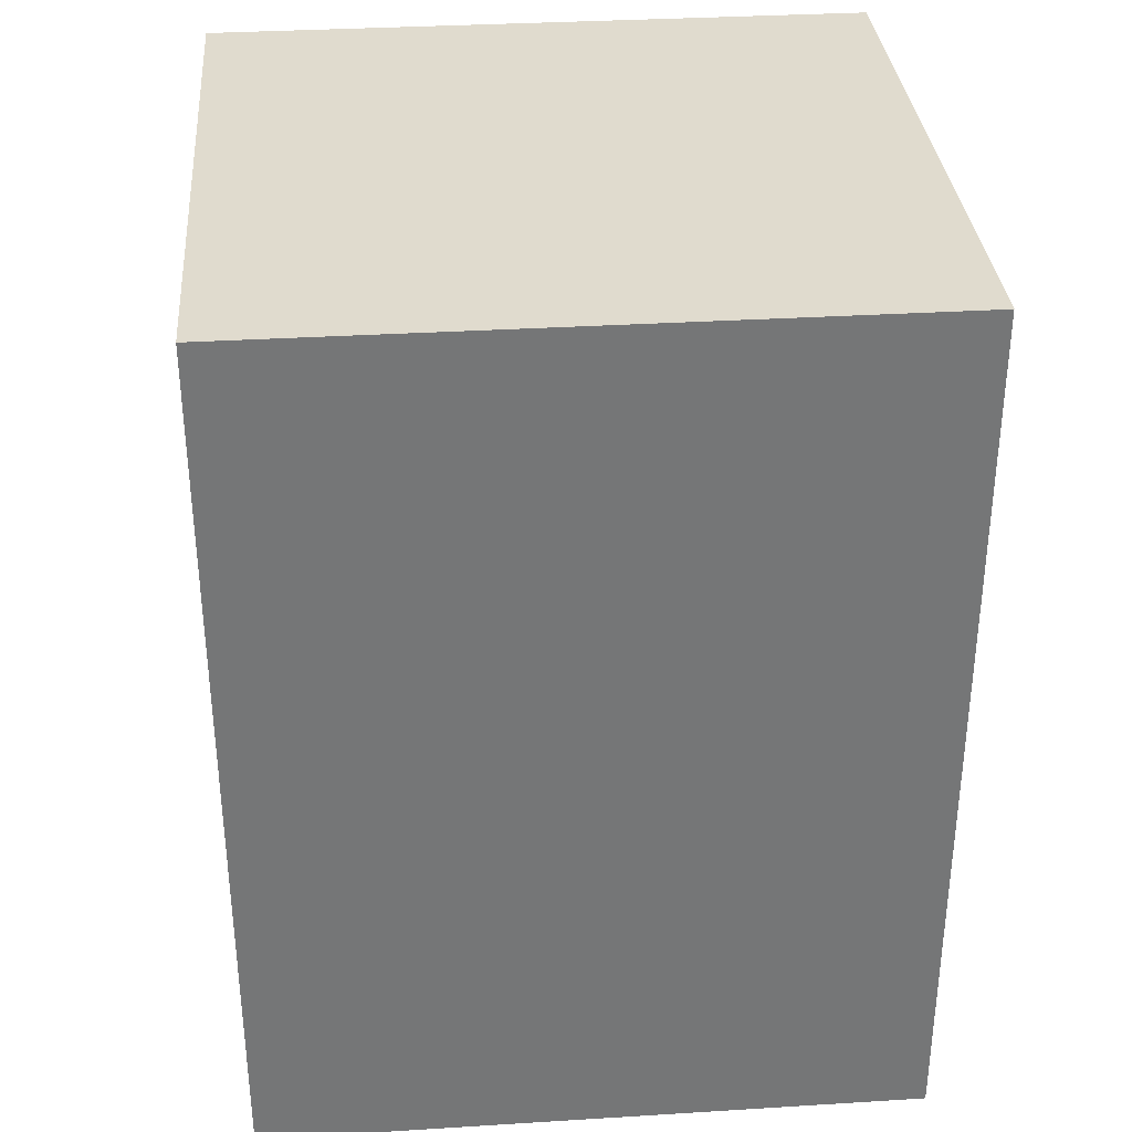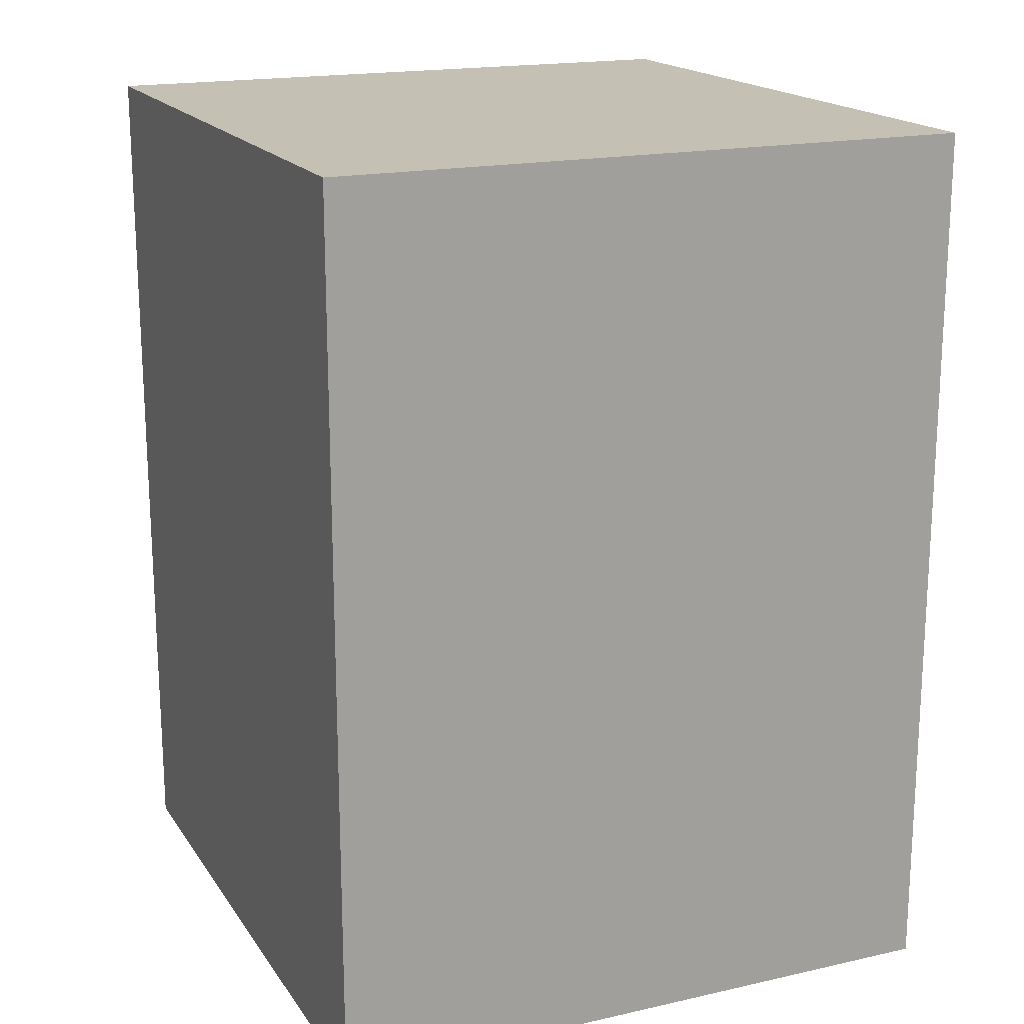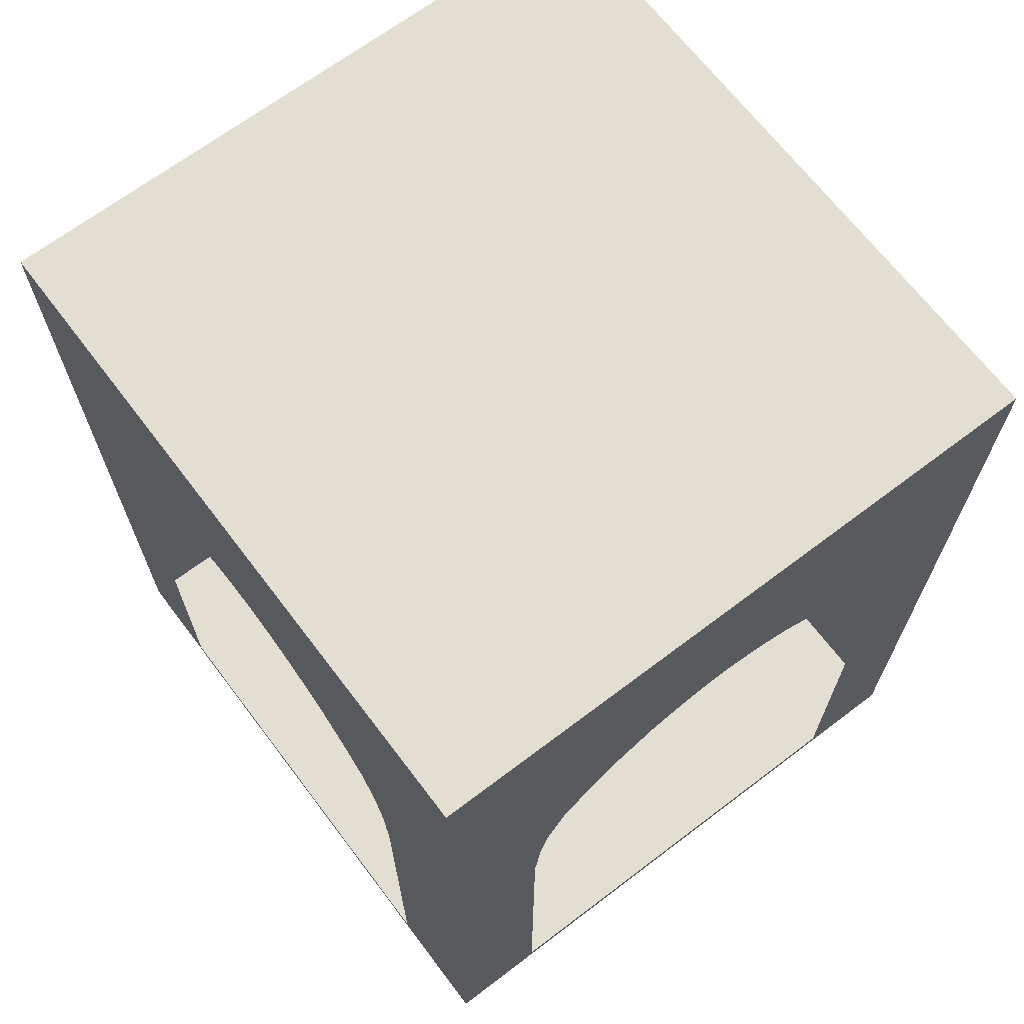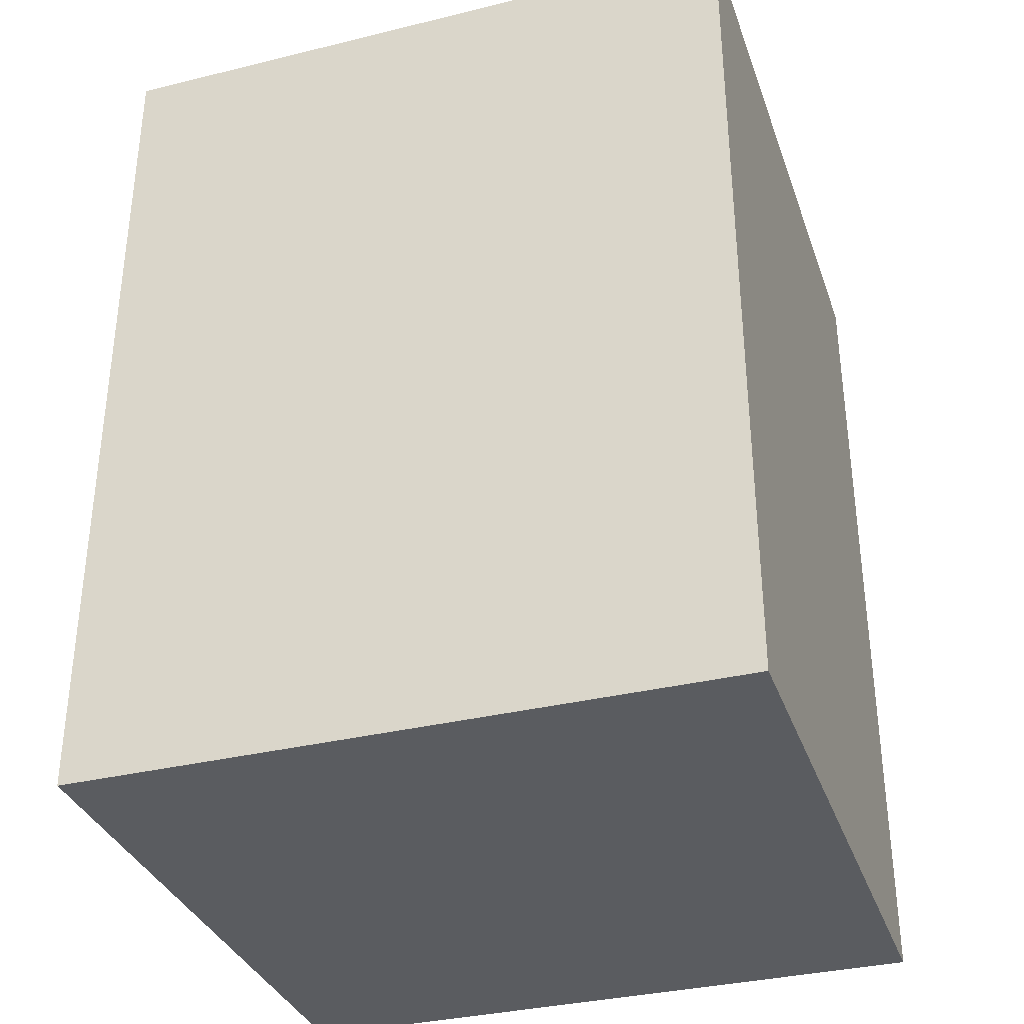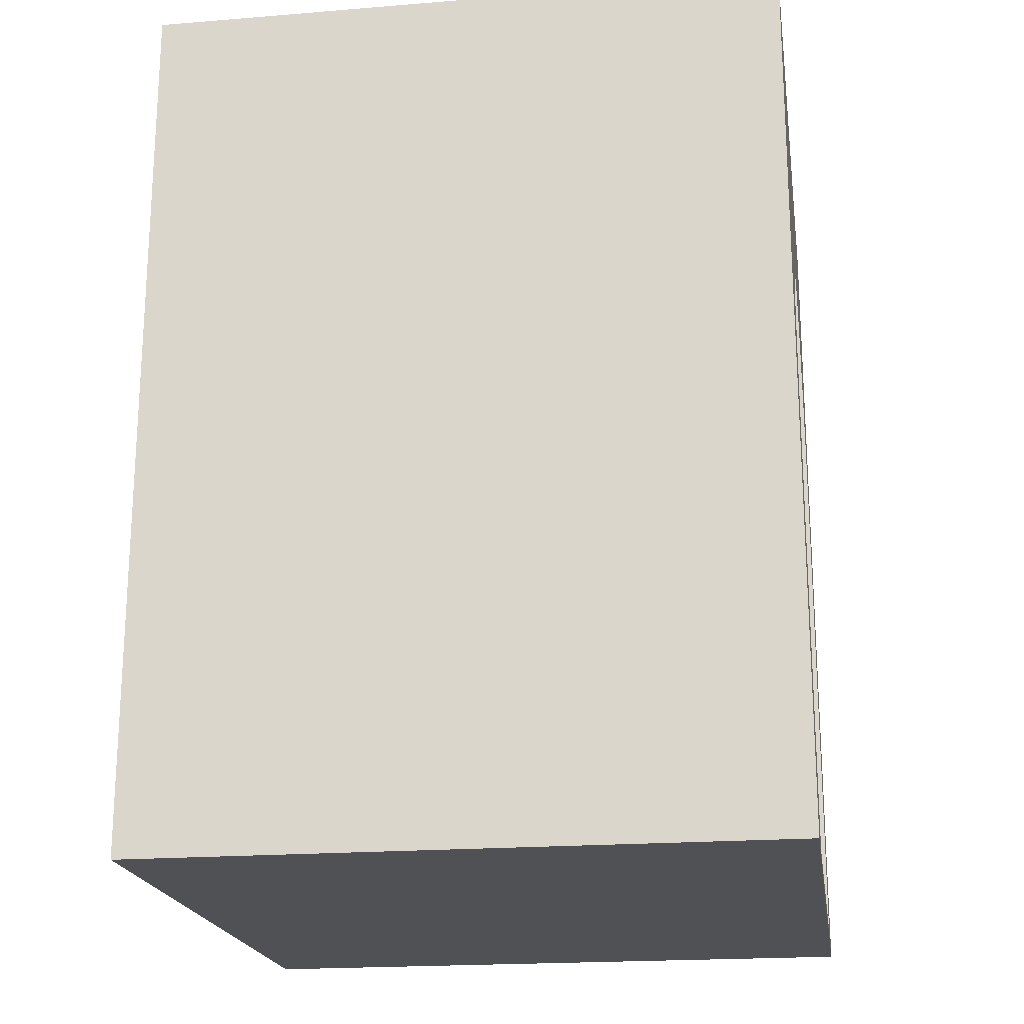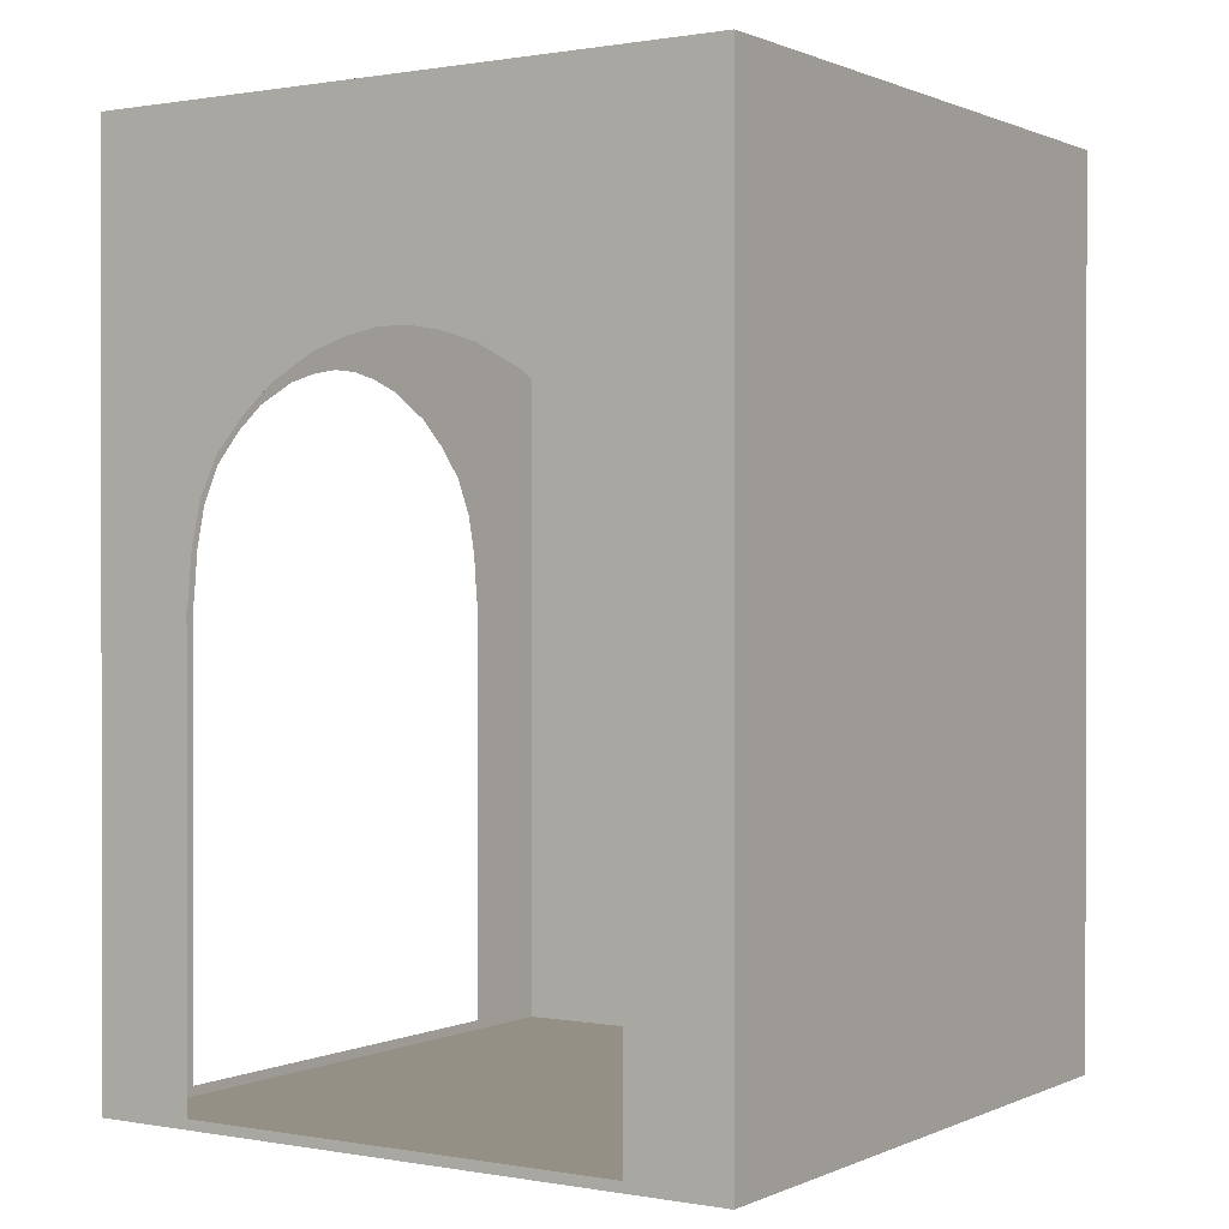
<metadata>
{"format":"obj","ext":"obj","renderer":"f3d","projection":"perspective","resolution":1024,"background":"white","views":[{"elev":33.7,"azim":85.2,"up":"+Y"},{"elev":18.0,"azim":156.4,"up":"+Y"},{"elev":67.7,"azim":-37.2,"up":"+Y"},{"elev":-34.4,"azim":108.2,"up":"+Y"},{"elev":-20.1,"azim":-171.5,"up":"+Y"},{"elev":0.6,"azim":32.9,"up":"+Y"}]}
</metadata>
<code>
o Box
v -0.6993 -0.02013 -6.995
v -0.6993 1.9 -6.995
v -0.6993 -0.02013 -8.439
v -0.6993 1.9 -8.439
v 0.6993 -0.02013 -6.995
v 0.6993 1.9 -6.995
v 0.6993 -0.02013 -8.439
v 0.6993 1.9 -8.439
v 0.4833 0.9495 -6.995
v 0.4833 0.000855 -6.995
v -0.4833 0.9495 -6.995
v -0.4833 0.000855 -6.995
v 0.479 0.975 -6.995
v -0.479 0.975 -6.995
v 0.4704 1.068 -6.995
v -0.4704 1.068 -6.995
v 0.4494 1.158 -6.995
v -0.4494 1.158 -6.995
v 0.409 1.24 -6.995
v -0.409 1.24 -6.995
v 0.3437 1.312 -6.995
v -0.3437 1.312 -6.995
v 0.2769 1.367 -6.995
v -0.2769 1.367 -6.995
v 0.1789 1.42 -6.995
v -0.1789 1.42 -6.995
v 0.1022 1.444 -6.995
v -0.1022 1.444 -6.995
v 0.03196 1.457 -6.995
v -0.03196 1.457 -6.995
v -0.3437 1.312 -6.995
v -0.2769 1.367 -6.995
v -0.1789 1.42 -6.995
v -0.1022 1.444 -6.995
v 0.1022 1.444 -6.995
v 0.03196 1.457 -6.995
v -0.03196 1.457 -6.995
v 0.2769 1.367 -6.995
v 0.3437 1.312 -6.995
v 0.409 1.24 -6.995
v 0.4704 1.068 -6.995
v 0.4833 0.9495 -6.995
v 0.479 0.975 -6.995
v 0.4494 1.158 -6.995
v 0.1789 1.42 -6.995
v -0.4833 0.000855 -6.995
v -0.479 0.975 -6.995
v -0.4833 0.9495 -6.995
v -0.4494 1.158 -6.995
v 0.4833 0.000855 -6.995
v -0.409 1.24 -6.995
v -0.4704 1.068 -6.995
v -0.6993 0.000855 -7.254
v -0.6993 1.312 -8.081
v -0.6993 1.24 -8.147
v -0.6993 1.312 -8.081
v -0.6993 0.975 -8.217
v -0.6993 0.975 -8.217
v -0.6993 1.068 -8.208
v -0.6993 0.9495 -8.221
v -0.6993 0.000855 -8.221
v -0.6993 1.158 -8.187
v -0.6993 1.158 -8.187
v -0.6993 0.9495 -7.254
v -0.6993 0.9495 -7.254
v -0.6993 0.975 -7.259
v -0.6993 0.975 -7.259
v -0.6993 1.068 -7.267
v -0.6993 1.068 -7.267
v -0.6993 1.158 -7.288
v -0.6993 1.312 -7.394
v -0.6993 1.312 -7.394
v -0.6993 1.312 -7.394
v -0.6993 1.24 -7.329
v -0.6993 1.24 -7.329
v -0.6993 1.367 -7.461
v -0.6993 1.367 -7.461
v -0.6993 1.42 -7.559
v -0.6993 1.367 -7.461
v -0.6993 1.42 -7.559
v -0.6993 1.42 -7.559
v -0.6993 1.457 -7.706
v -0.6993 1.444 -7.635
v -0.6993 1.457 -7.77
v -0.6993 1.457 -7.77
v -0.6993 1.444 -7.635
v -0.6993 1.444 -7.635
v -0.6993 1.444 -7.84
v -0.6993 1.444 -7.84
v -0.6993 1.444 -7.84
v -0.6993 1.367 -8.015
v -0.6993 1.42 -7.917
v -0.6993 1.367 -8.015
v -0.6993 1.367 -8.015
v -0.6993 1.42 -7.917
v -0.6993 1.42 -7.917
v -0.6993 1.457 -7.77
f 53 3 61
f 2 86 87
f 7 4 3
f 5 8 7
f 35 36 2
f 46 5 1
f 1 7 3
f 6 4 8
f 38 25 45
f 41 13 15
f 42 10 9
f 33 24 32
f 47 16 14
f 35 29 36
f 40 17 19
f 46 10 50
f 37 28 34
f 49 20 18
f 46 11 12
f 31 20 51
f 39 19 21
f 52 18 16
f 34 26 33
f 44 15 17
f 45 27 35
f 48 14 11
f 32 22 31
f 36 30 37
f 43 9 13
f 39 23 38
f 53 1 3
f 59 57 58
f 60 61 3
f 59 58 60
f 59 60 3
f 2 1 53
f 64 65 66
f 2 53 64
f 59 3 4
f 62 59 4
f 2 64 66
f 66 67 68
f 2 66 68
f 63 62 4
f 56 54 55
f 55 63 4
f 2 68 69
f 2 69 70
f 56 55 4
f 91 93 94
f 94 56 4
f 2 70 74
f 2 74 75
f 91 94 4
f 96 92 91
f 88 90 95
f 95 96 91
f 2 75 71
f 73 72 76
f 2 71 73
f 95 91 4
f 88 95 4
f 2 73 76
f 77 79 78
f 2 76 77
f 88 4 2
f 89 88 2
f 2 77 78
f 78 80 81
f 2 78 81
f 97 89 2
f 84 85 97
f 87 83 82
f 84 97 2
f 82 84 2
f 2 81 86
f 87 82 2
f 7 8 4
f 5 6 8
f 42 43 41
f 5 50 42
f 46 1 2
f 52 47 48
f 48 46 2
f 6 5 42
f 6 42 41
f 52 48 2
f 49 52 2
f 6 41 44
f 6 44 40
f 51 49 2
f 31 51 2
f 6 40 39
f 6 39 38
f 32 31 2
f 33 32 2
f 2 6 38
f 2 38 45
f 34 33 2
f 37 34 2
f 2 45 35
f 36 37 2
f 46 50 5
f 1 5 7
f 6 2 4
f 38 23 25
f 41 43 13
f 42 50 10
f 33 26 24
f 47 52 16
f 35 27 29
f 40 44 17
f 46 12 10
f 37 30 28
f 49 51 20
f 46 48 11
f 31 22 20
f 39 40 19
f 52 49 18
f 34 28 26
f 44 41 15
f 45 25 27
f 48 47 14
f 32 24 22
f 36 29 30
f 43 42 9
f 39 21 23

</code>
